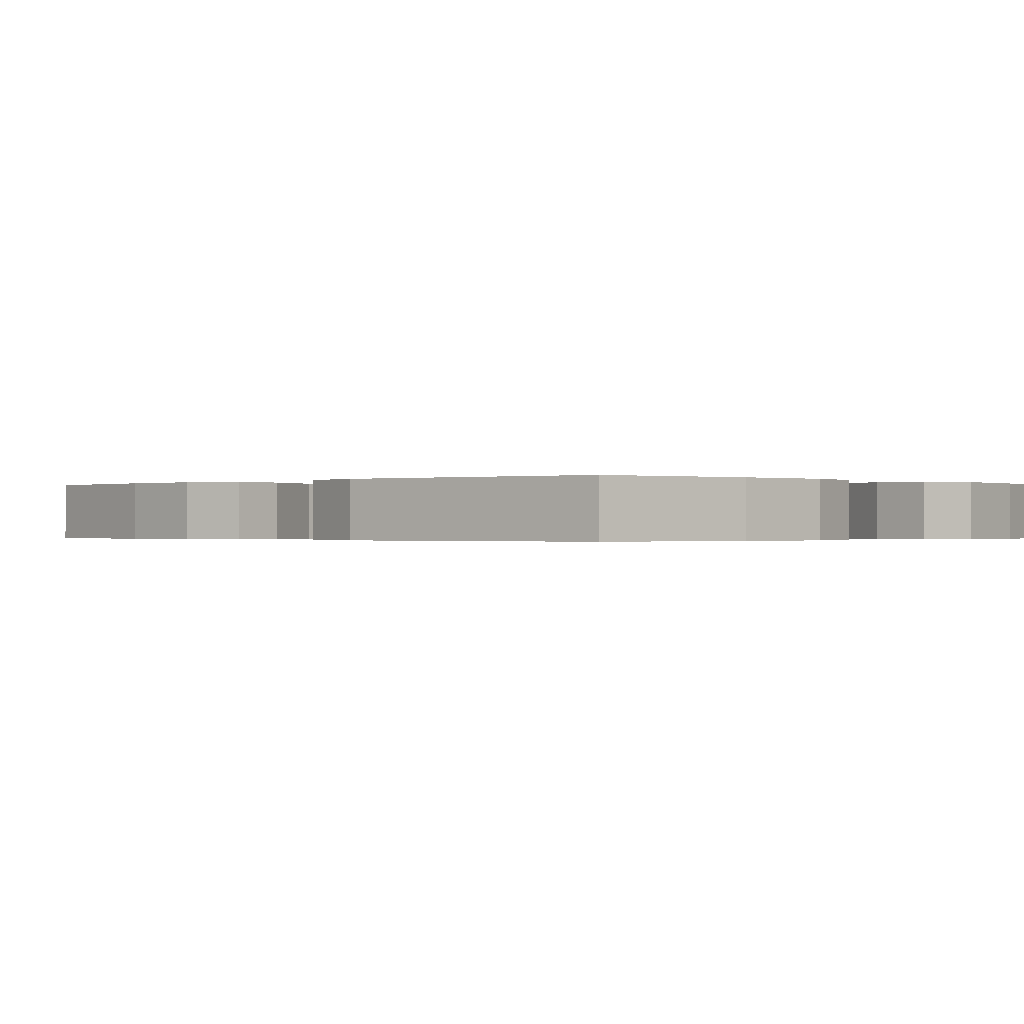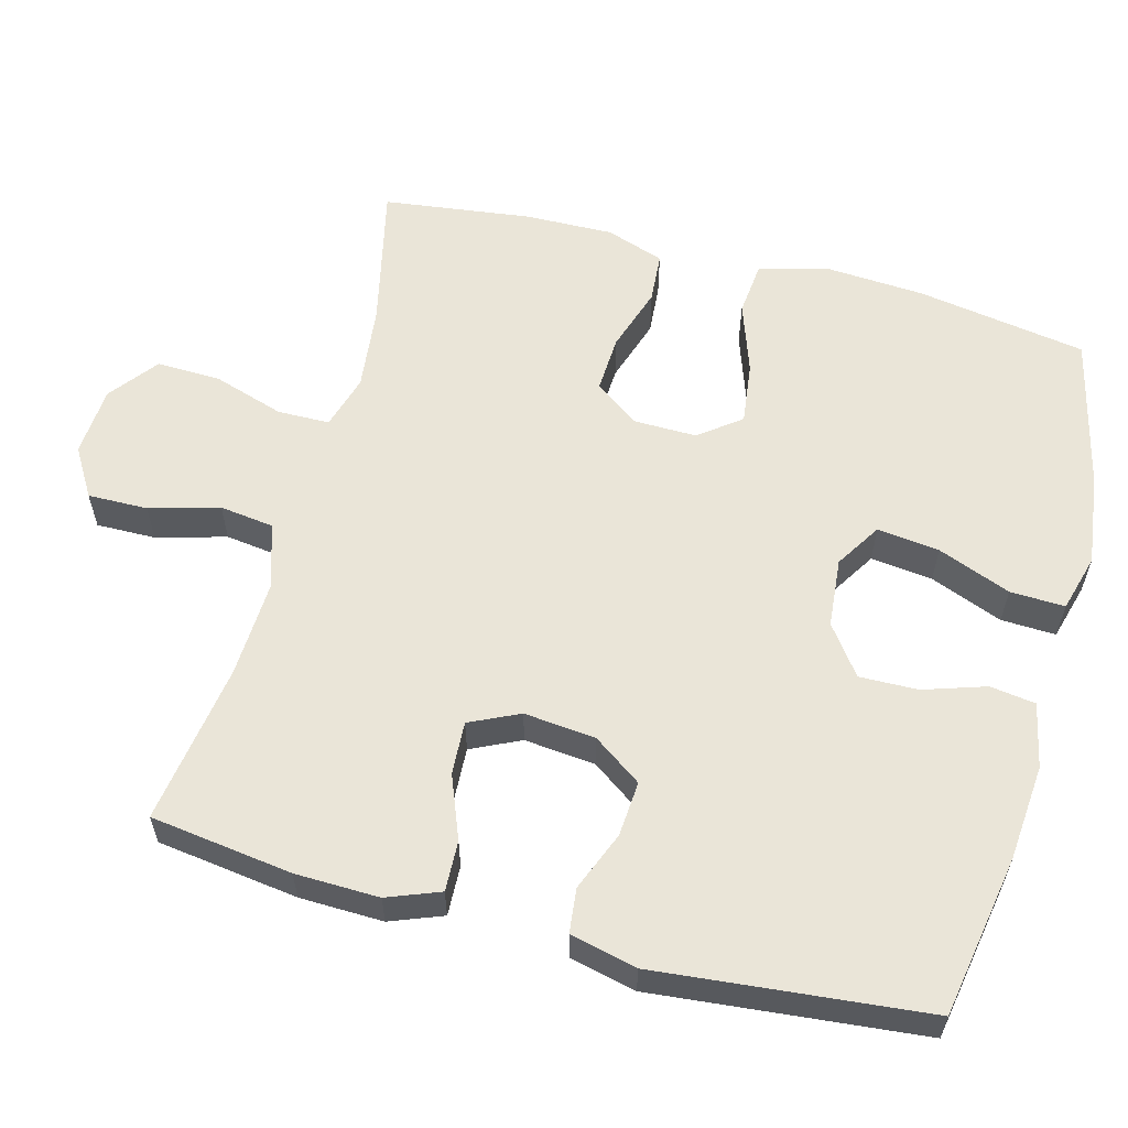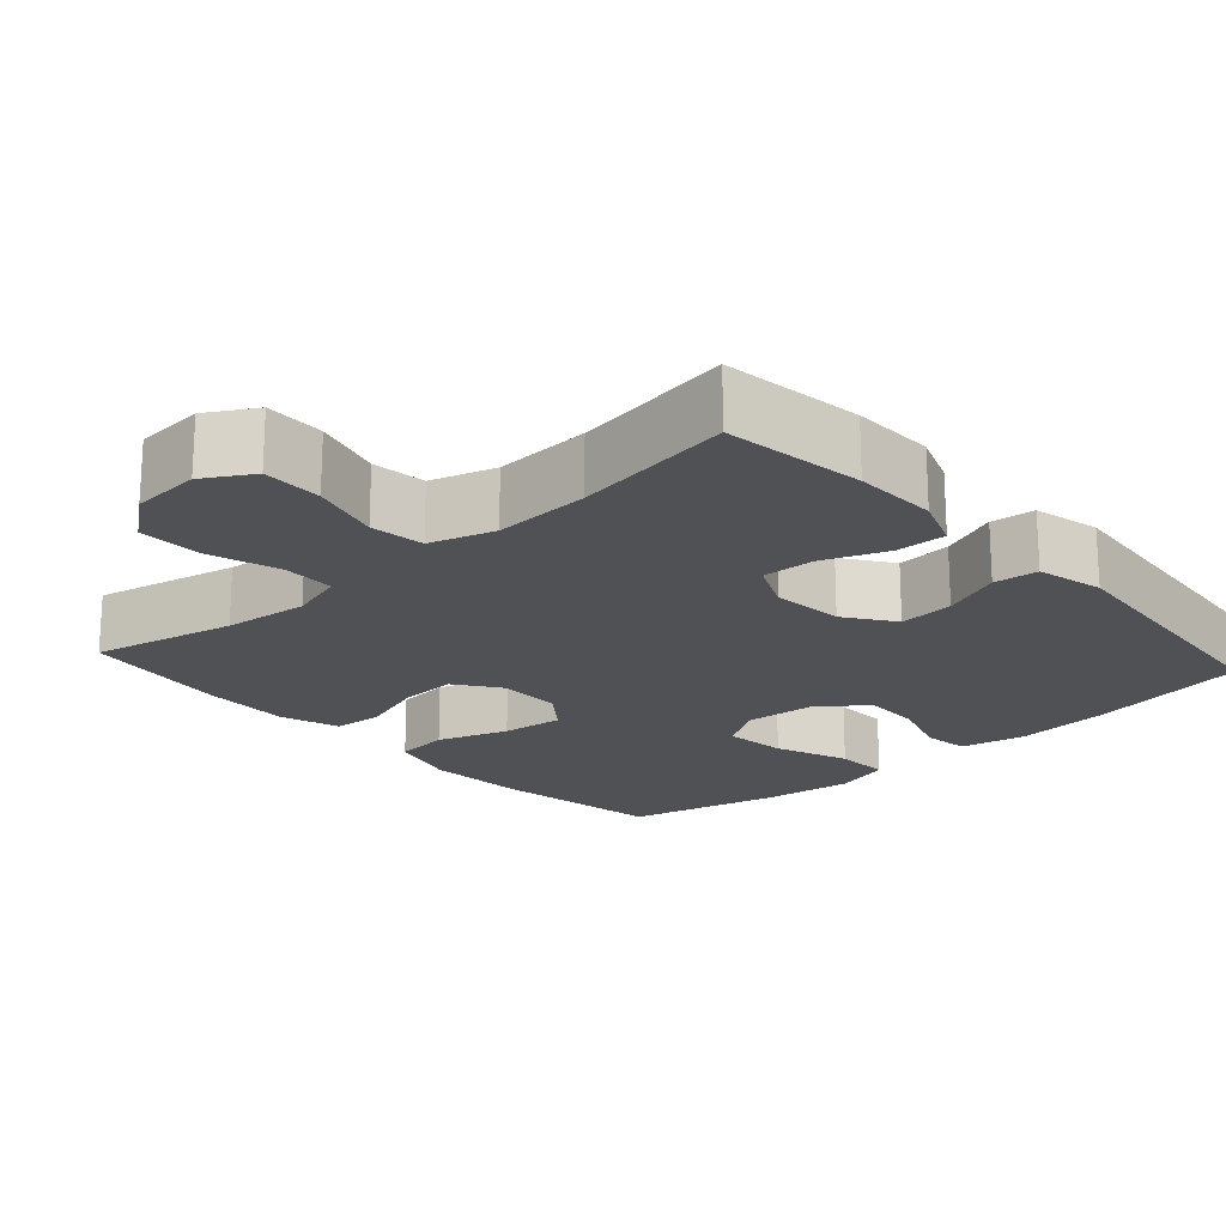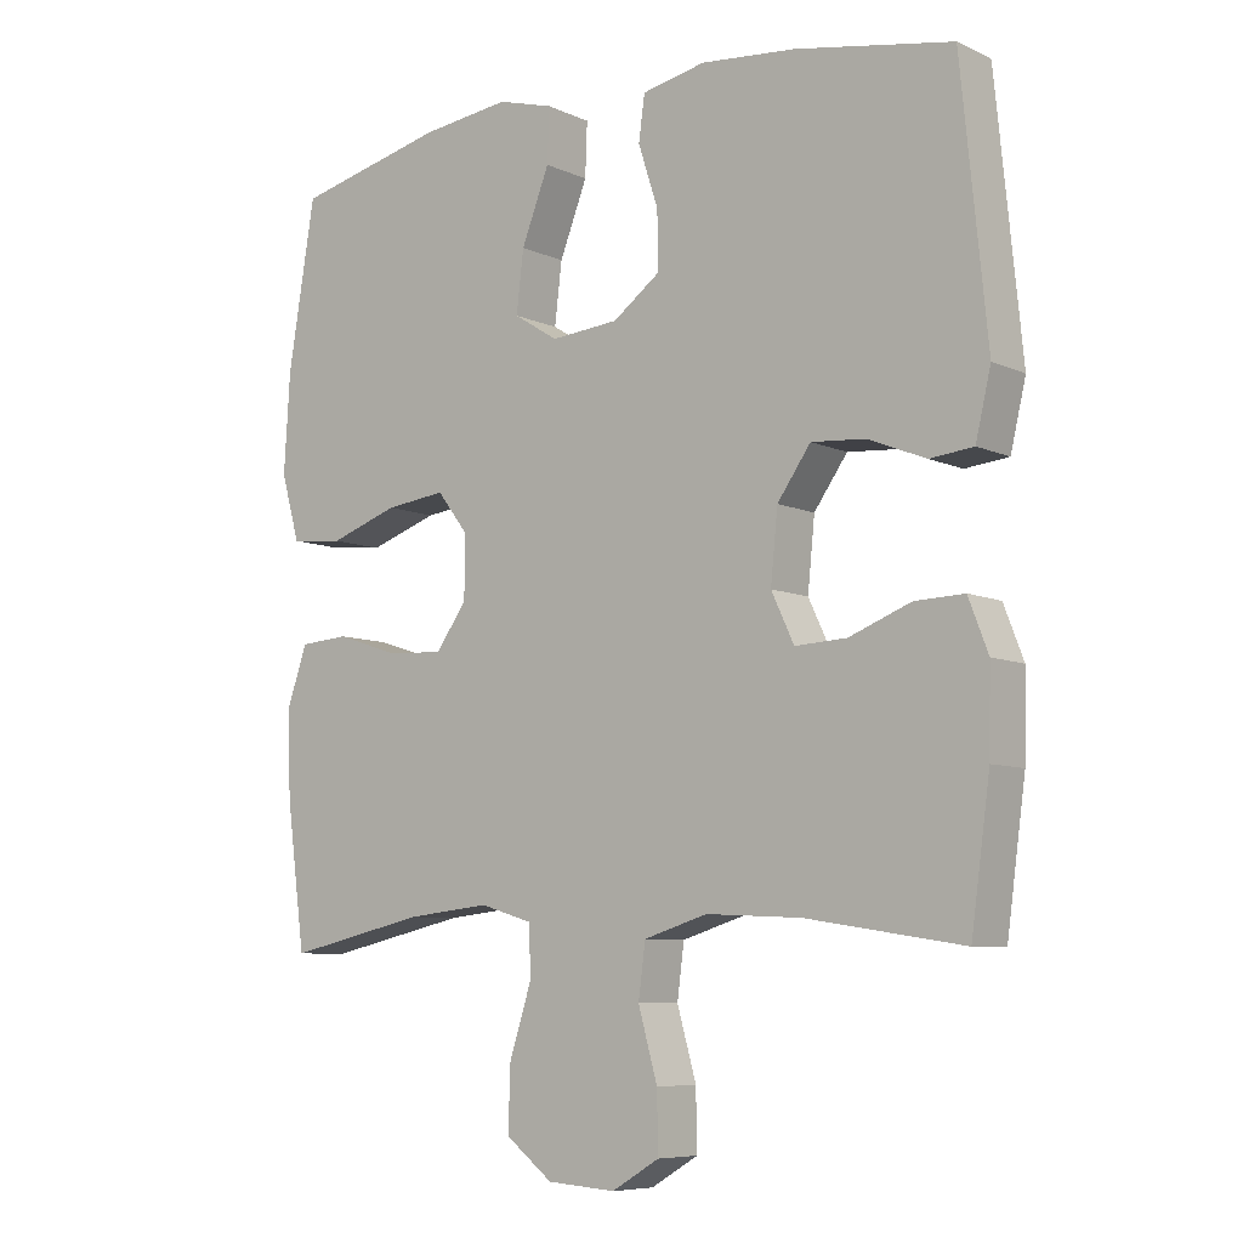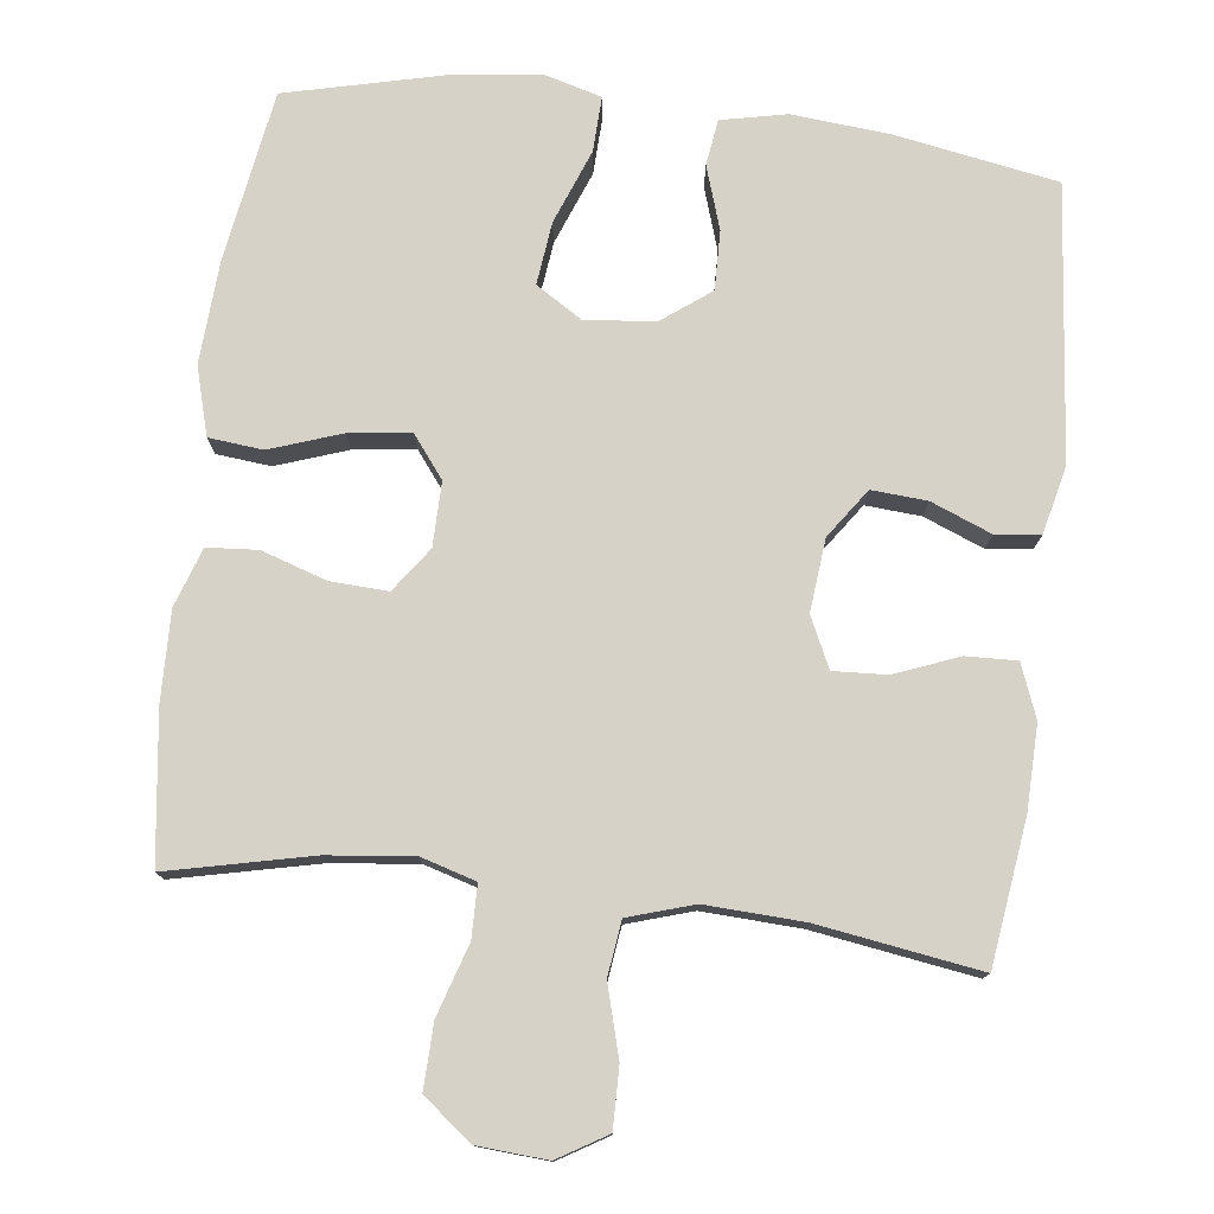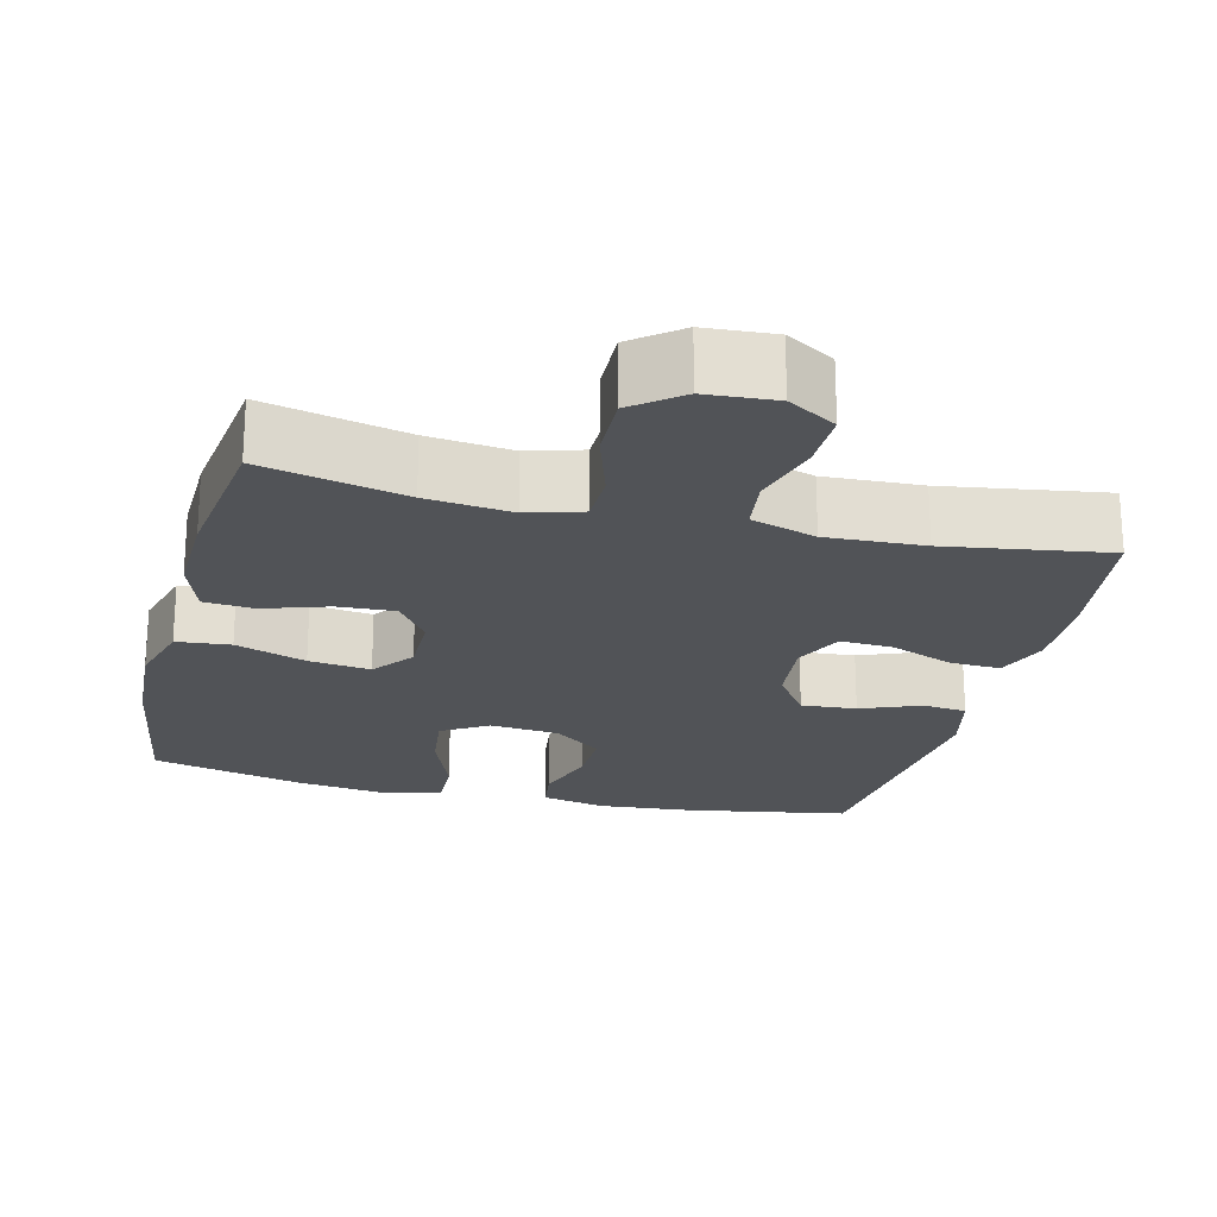
<metadata>
{"format":"obj","ext":"obj","renderer":"f3d","projection":"perspective","resolution":1024,"background":"white","views":[{"elev":-0.3,"azim":-46.9,"up":"+Y"},{"elev":59.3,"azim":-75.0,"up":"+Y"},{"elev":-20.0,"azim":-137.9,"up":"+Y"},{"elev":-7.5,"azim":-141.7,"up":"+Z"},{"elev":77.4,"azim":-173.1,"up":"+Y"},{"elev":-22.0,"azim":166.0,"up":"+Y"}]}
</metadata>
<code>
o path6492
v -0.2871 0.0375 -0.445
v -0.1546 0.0375 -0.4388
v -0.06597 0.0375 -0.4663
v -0.05625 0.0375 -0.5404
v -0.08299 0.0375 -0.6357
v -0.08428 0.0375 -0.7175
v -0.01823 0.0375 -0.7571
v 0.0768 0.0375 -0.7504
v 0.1424 0.0375 -0.6995
v 0.1399 0.0375 -0.6117
v 0.1092 0.0375 -0.5154
v 0.1103 0.0375 -0.4442
v 0.1845 0.0375 -0.4223
v 0.3003 0.0375 -0.4351
v 0.4949 0.0375 -0.4789
v 0.5212 0.0375 -0.2773
v 0.5241 0.0375 -0.1565
v 0.4969 0.0375 -0.07721
v 0.4287 0.0375 -0.07207
v 0.3408 0.0375 -0.1007
v 0.2627 0.0375 -0.1047
v 0.2196 0.0375 -0.04463
v 0.2185 0.0375 0.04195
v 0.2617 0.0375 0.09833
v 0.3457 0.0375 0.08789
v 0.4418 0.0375 0.05442
v 0.5153 0.0375 0.06177
v 0.541 0.0375 0.1535
v 0.5325 0.0375 0.2922
v 0.4949 0.0375 0.523
v 0.2856 0.0375 0.5735
v 0.1617 0.0375 0.5894
v 0.08398 0.0375 0.5678
v 0.08677 0.0375 0.4929
v 0.1255 0.0375 0.3932
v 0.1356 0.0375 0.3081
v 0.07362 0.0375 0.2694
v -0.02082 0.0375 0.278
v -0.0872 0.0375 0.3274
v -0.08549 0.0375 0.4071
v -0.05772 0.0375 0.4923
v -0.06644 0.0375 0.5544
v -0.1546 0.0375 0.5733
v -0.2869 0.0375 0.5618
v -0.5068 0.0375 0.523
v -0.5436 0.0375 0.1534
v -0.5222 0.0375 0.06213
v -0.4615 0.0375 0.05554
v -0.3804 0.0375 0.08812
v -0.3052 0.0375 0.09364
v -0.2585 0.0375 0.0272
v -0.2487 0.0375 -0.07076
v -0.2805 0.0375 -0.1385
v -0.3527 0.0375 -0.1348
v -0.4392 0.0375 -0.1008
v -0.5081 0.0375 -0.09828
v -0.5358 0.0375 -0.1702
v -0.5331 0.0375 -0.2849
v -0.5068 0.0375 -0.4789
v -0.2871 -0.0375 -0.445
v -0.1546 -0.0375 -0.4388
v -0.06597 -0.0375 -0.4663
v -0.05625 -0.0375 -0.5404
v -0.08299 -0.0375 -0.6357
v -0.08428 -0.0375 -0.7175
v -0.01823 -0.0375 -0.7571
v 0.0768 -0.0375 -0.7504
v 0.1424 -0.0375 -0.6995
v 0.1399 -0.0375 -0.6117
v 0.1092 -0.0375 -0.5154
v 0.1103 -0.0375 -0.4442
v 0.1845 -0.0375 -0.4223
v 0.3003 -0.0375 -0.4351
v 0.4949 -0.0375 -0.4789
v 0.5212 -0.0375 -0.2773
v 0.5241 -0.0375 -0.1565
v 0.4969 -0.0375 -0.07721
v 0.4287 -0.0375 -0.07207
v 0.3408 -0.0375 -0.1007
v 0.2627 -0.0375 -0.1047
v 0.2196 -0.0375 -0.04463
v 0.2185 -0.0375 0.04195
v 0.2617 -0.0375 0.09833
v 0.3457 -0.0375 0.08789
v 0.4418 -0.0375 0.05442
v 0.5153 -0.0375 0.06177
v 0.541 -0.0375 0.1535
v 0.5325 -0.0375 0.2922
v 0.4949 -0.0375 0.523
v 0.2856 -0.0375 0.5735
v 0.1617 -0.0375 0.5894
v 0.08398 -0.0375 0.5678
v 0.08677 -0.0375 0.4929
v 0.1255 -0.0375 0.3932
v 0.1356 -0.0375 0.3081
v 0.07362 -0.0375 0.2694
v -0.02082 -0.0375 0.278
v -0.0872 -0.0375 0.3274
v -0.08549 -0.0375 0.4071
v -0.05772 -0.0375 0.4923
v -0.06644 -0.0375 0.5544
v -0.1546 -0.0375 0.5733
v -0.2869 -0.0375 0.5618
v -0.5068 -0.0375 0.523
v -0.5436 -0.0375 0.1534
v -0.5222 -0.0375 0.06213
v -0.4615 -0.0375 0.05554
v -0.3804 -0.0375 0.08812
v -0.3052 -0.0375 0.09364
v -0.2585 -0.0375 0.0272
v -0.2487 -0.0375 -0.07076
v -0.2805 -0.0375 -0.1385
v -0.3527 -0.0375 -0.1348
v -0.4392 -0.0375 -0.1008
v -0.5081 -0.0375 -0.09828
v -0.5358 -0.0375 -0.1702
v -0.5331 -0.0375 -0.2849
v -0.5068 -0.0375 -0.4789
v 0.5153 0.0375 0.06177
v 0.5153 0.0375 0.06177
v 0.541 0.0375 0.1535
v 0.5325 0.0375 0.2922
v 0.5212 0.0375 -0.2773
v 0.5241 0.0375 -0.1565
v 0.4969 0.0375 -0.07721
v 0.4969 0.0375 -0.07721
v 0.4418 0.0375 0.05442
v 0.4949 0.0375 -0.4789
v 0.4949 0.0375 -0.4789
v 0.4949 0.0375 0.523
v 0.4949 0.0375 0.523
v 0.4287 0.0375 -0.07207
v 0.3457 0.0375 0.08789
v 0.3408 0.0375 -0.1007
v 0.3003 0.0375 -0.4351
v 0.2856 0.0375 0.5735
v 0.2617 0.0375 0.09833
v 0.2627 0.0375 -0.1047
v 0.1845 0.0375 -0.4223
v 0.1617 0.0375 0.5894
v 0.2196 0.0375 -0.04463
v 0.2185 0.0375 0.04195
v 0.1103 0.0375 -0.4442
v 0.1103 0.0375 -0.4442
v 0.1255 0.0375 0.3932
v 0.1356 0.0375 0.3081
v 0.1356 0.0375 0.3081
v 0.08398 0.0375 0.5678
v 0.08398 0.0375 0.5678
v 0.0768 0.0375 -0.7504
v 0.1424 0.0375 -0.6995
v 0.1399 0.0375 -0.6117
v 0.1092 0.0375 -0.5154
v 0.07362 0.0375 0.2694
v 0.08677 0.0375 0.4929
v -0.01823 0.0375 -0.7571
v -0.02082 0.0375 0.278
v -0.08428 0.0375 -0.7175
v -0.0872 0.0375 0.3274
v -0.08299 0.0375 -0.6357
v -0.05625 0.0375 -0.5404
v -0.06597 0.0375 -0.4663
v -0.06597 0.0375 -0.4663
v -0.08549 0.0375 0.4071
v -0.05772 0.0375 0.4923
v -0.06644 0.0375 0.5544
v -0.06644 0.0375 0.5544
v -0.1546 0.0375 -0.4388
v -0.1546 0.0375 0.5733
v -0.2869 0.0375 0.5618
v -0.2871 0.0375 -0.445
v -0.2487 0.0375 -0.07076
v -0.2805 0.0375 -0.1385
v -0.2805 0.0375 -0.1385
v -0.2585 0.0375 0.0272
v -0.3052 0.0375 0.09364
v -0.3527 0.0375 -0.1348
v -0.3804 0.0375 0.08812
v -0.4392 0.0375 -0.1008
v -0.4615 0.0375 0.05554
v -0.5081 0.0375 -0.09828
v -0.5081 0.0375 -0.09828
v -0.5222 0.0375 0.06213
v -0.5222 0.0375 0.06213
v -0.5068 0.0375 0.523
v -0.5068 0.0375 0.523
v -0.5068 0.0375 -0.4789
v -0.5068 0.0375 -0.4789
v -0.5358 0.0375 -0.1702
v -0.5331 0.0375 -0.2849
v -0.5436 0.0375 0.1534
v 0.5153 -0.0375 0.06177
v 0.5153 -0.0375 0.06177
v 0.541 -0.0375 0.1535
v 0.5325 -0.0375 0.2922
v 0.5212 -0.0375 -0.2773
v 0.5241 -0.0375 -0.1565
v 0.4969 -0.0375 -0.07721
v 0.4969 -0.0375 -0.07721
v 0.4418 -0.0375 0.05442
v 0.4949 -0.0375 -0.4789
v 0.4949 -0.0375 -0.4789
v 0.4949 -0.0375 0.523
v 0.4949 -0.0375 0.523
v 0.4287 -0.0375 -0.07207
v 0.3457 -0.0375 0.08789
v 0.3408 -0.0375 -0.1007
v 0.3003 -0.0375 -0.4351
v 0.2856 -0.0375 0.5735
v 0.2617 -0.0375 0.09833
v 0.2627 -0.0375 -0.1047
v 0.1845 -0.0375 -0.4223
v 0.1617 -0.0375 0.5894
v 0.2196 -0.0375 -0.04463
v 0.2185 -0.0375 0.04195
v 0.1103 -0.0375 -0.4442
v 0.1103 -0.0375 -0.4442
v 0.1255 -0.0375 0.3932
v 0.1356 -0.0375 0.3081
v 0.1356 -0.0375 0.3081
v 0.08398 -0.0375 0.5678
v 0.08398 -0.0375 0.5678
v 0.0768 -0.0375 -0.7504
v 0.1424 -0.0375 -0.6995
v 0.1399 -0.0375 -0.6117
v 0.1092 -0.0375 -0.5154
v 0.07362 -0.0375 0.2694
v 0.08677 -0.0375 0.4929
v -0.01823 -0.0375 -0.7571
v -0.02082 -0.0375 0.278
v -0.08428 -0.0375 -0.7175
v -0.0872 -0.0375 0.3274
v -0.08299 -0.0375 -0.6357
v -0.05625 -0.0375 -0.5404
v -0.06597 -0.0375 -0.4663
v -0.06597 -0.0375 -0.4663
v -0.08549 -0.0375 0.4071
v -0.05772 -0.0375 0.4923
v -0.06644 -0.0375 0.5544
v -0.06644 -0.0375 0.5544
v -0.1546 -0.0375 -0.4388
v -0.1546 -0.0375 0.5733
v -0.2869 -0.0375 0.5618
v -0.2871 -0.0375 -0.445
v -0.2487 -0.0375 -0.07076
v -0.2805 -0.0375 -0.1385
v -0.2805 -0.0375 -0.1385
v -0.2585 -0.0375 0.0272
v -0.3052 -0.0375 0.09364
v -0.3527 -0.0375 -0.1348
v -0.3804 -0.0375 0.08812
v -0.4392 -0.0375 -0.1008
v -0.4615 -0.0375 0.05554
v -0.5081 -0.0375 -0.09828
v -0.5081 -0.0375 -0.09828
v -0.5222 -0.0375 0.06213
v -0.5222 -0.0375 0.06213
v -0.5068 -0.0375 0.523
v -0.5068 -0.0375 0.523
v -0.5068 -0.0375 -0.4789
v -0.5068 -0.0375 -0.4789
v -0.5358 -0.0375 -0.1702
v -0.5331 -0.0375 -0.2849
v -0.5436 -0.0375 0.1534
f 208 211 212
f 196 208 201
f 244 250 263
f 208 207 211
f 234 226 235
f 218 213 228
f 232 249 230
f 262 252 254
f 235 245 246
f 215 230 248
f 209 218 219
f 197 207 196
f 212 211 216
f 243 258 249
f 238 242 237
f 263 250 262
f 198 205 197
f 227 210 219
f 225 233 223
f 253 264 256
f 207 197 205
f 196 207 208
f 216 235 226
f 233 229 223
f 229 233 231
f 233 225 234
f 225 223 224
f 215 245 214
f 210 227 215
f 250 252 262
f 264 251 258
f 251 264 253
f 239 242 238
f 249 258 251
f 246 250 244
f 214 245 216
f 192 194 200
f 219 195 209
f 244 263 260
f 195 219 206
f 232 243 249
f 215 248 245
f 211 214 216
f 200 194 206
f 195 206 194
f 228 213 221
f 213 218 209
f 206 219 210
f 243 237 242
f 215 227 230
f 248 230 249
f 216 245 235
f 226 234 225
f 241 246 244
f 237 243 232
f 203 209 195
f 235 246 241
f 120 28 87 193
f 28 29 88 87
f 16 17 76 75
f 17 126 199 76
f 26 27 86 85
f 129 16 75 202
f 29 131 204 88
f 18 19 78 77
f 25 26 85 84
f 19 20 79 78
f 14 15 74 73
f 30 31 90 89
f 24 25 84 83
f 20 21 80 79
f 13 14 73 72
f 31 32 91 90
f 21 22 81 80
f 23 24 83 82
f 22 23 82 81
f 144 13 72 217
f 35 147 220 94
f 32 149 222 91
f 8 9 68 67
f 9 10 69 68
f 10 11 70 69
f 36 37 96 95
f 34 35 94 93
f 33 34 93 92
f 11 12 71 70
f 7 8 67 66
f 37 38 97 96
f 6 7 66 65
f 38 39 98 97
f 5 6 65 64
f 4 5 64 63
f 163 4 63 236
f 40 41 100 99
f 41 167 240 100
f 2 3 62 61
f 42 43 102 101
f 39 40 99 98
f 43 44 103 102
f 1 2 61 60
f 52 174 247 111
f 51 52 111 110
f 50 51 110 109
f 53 54 113 112
f 49 50 109 108
f 54 55 114 113
f 48 49 108 107
f 55 182 255 114
f 184 48 107 257
f 44 186 259 103
f 188 1 60 261
f 56 57 116 115
f 58 59 118 117
f 57 58 117 116
f 46 47 106 105
f 45 46 105 104
f 135 139 138
f 123 128 135
f 171 190 177
f 135 138 134
f 161 162 153
f 145 155 140
f 159 157 176
f 189 181 179
f 162 173 172
f 142 175 157
f 136 146 145
f 124 123 134
f 139 143 138
f 170 176 185
f 165 164 169
f 190 189 177
f 125 124 132
f 154 146 137
f 152 150 160
f 180 183 191
f 134 132 124
f 123 135 134
f 143 153 162
f 160 150 156
f 156 158 160
f 160 161 152
f 152 151 150
f 142 141 172
f 137 142 154
f 177 189 179
f 191 185 178
f 178 180 191
f 166 165 169
f 176 178 185
f 173 171 177
f 141 143 172
f 119 127 121
f 146 136 122
f 171 187 190
f 122 133 146
f 159 176 170
f 142 172 175
f 138 143 141
f 127 133 121
f 122 121 133
f 155 148 140
f 140 136 145
f 133 137 146
f 170 169 164
f 142 157 154
f 175 176 157
f 143 162 172
f 153 152 161
f 168 171 173
f 164 159 170
f 130 122 136
f 162 168 173

</code>
